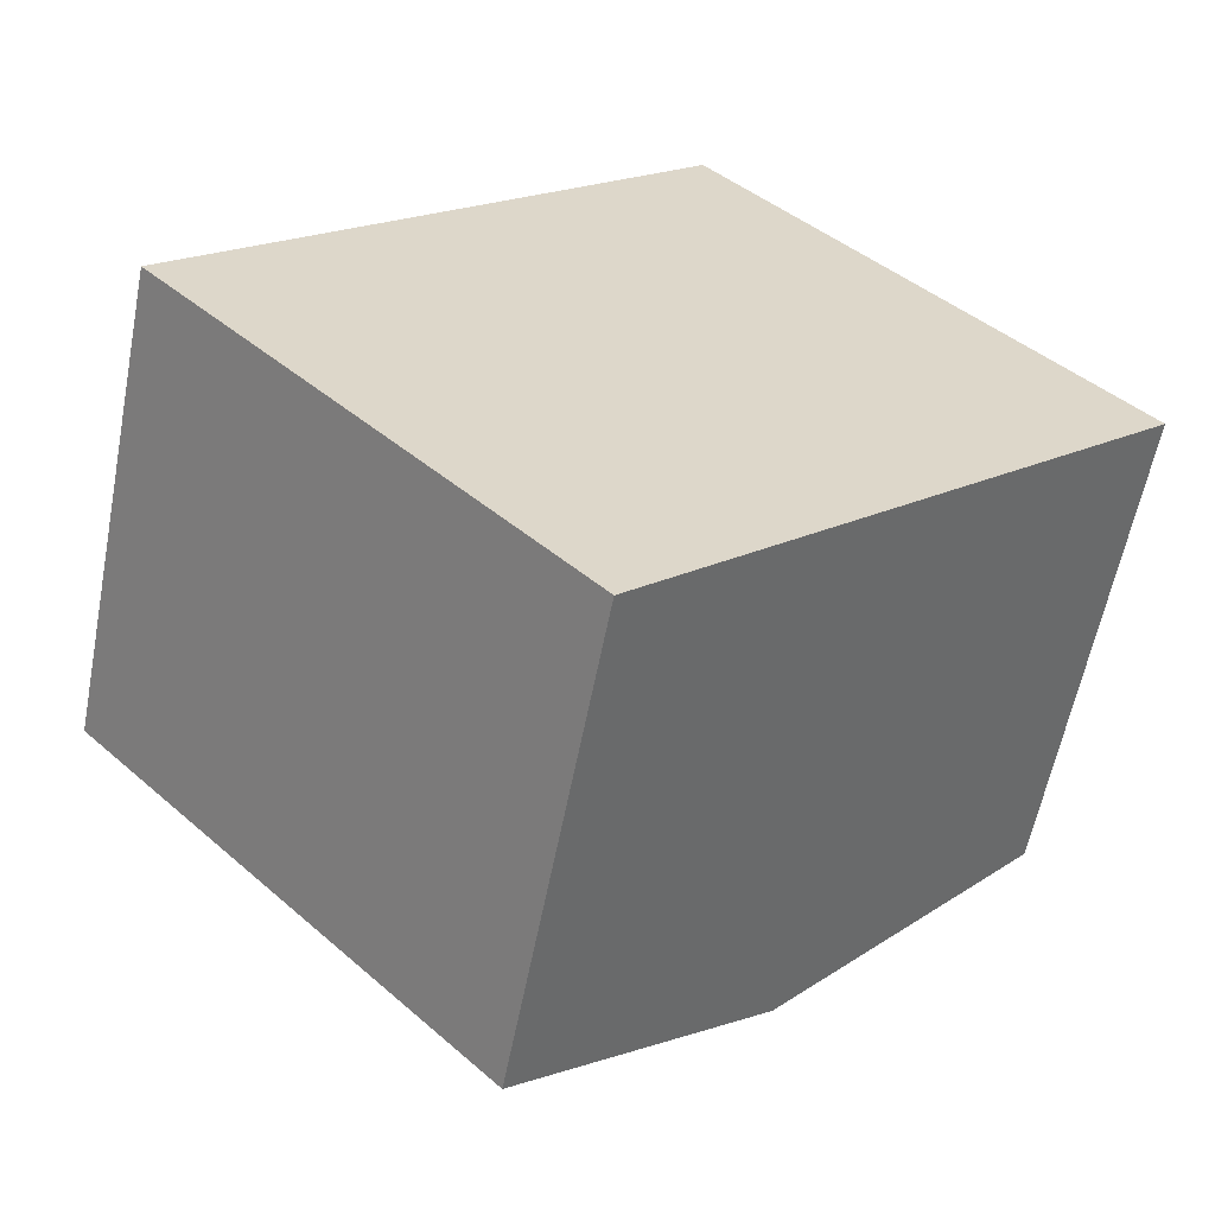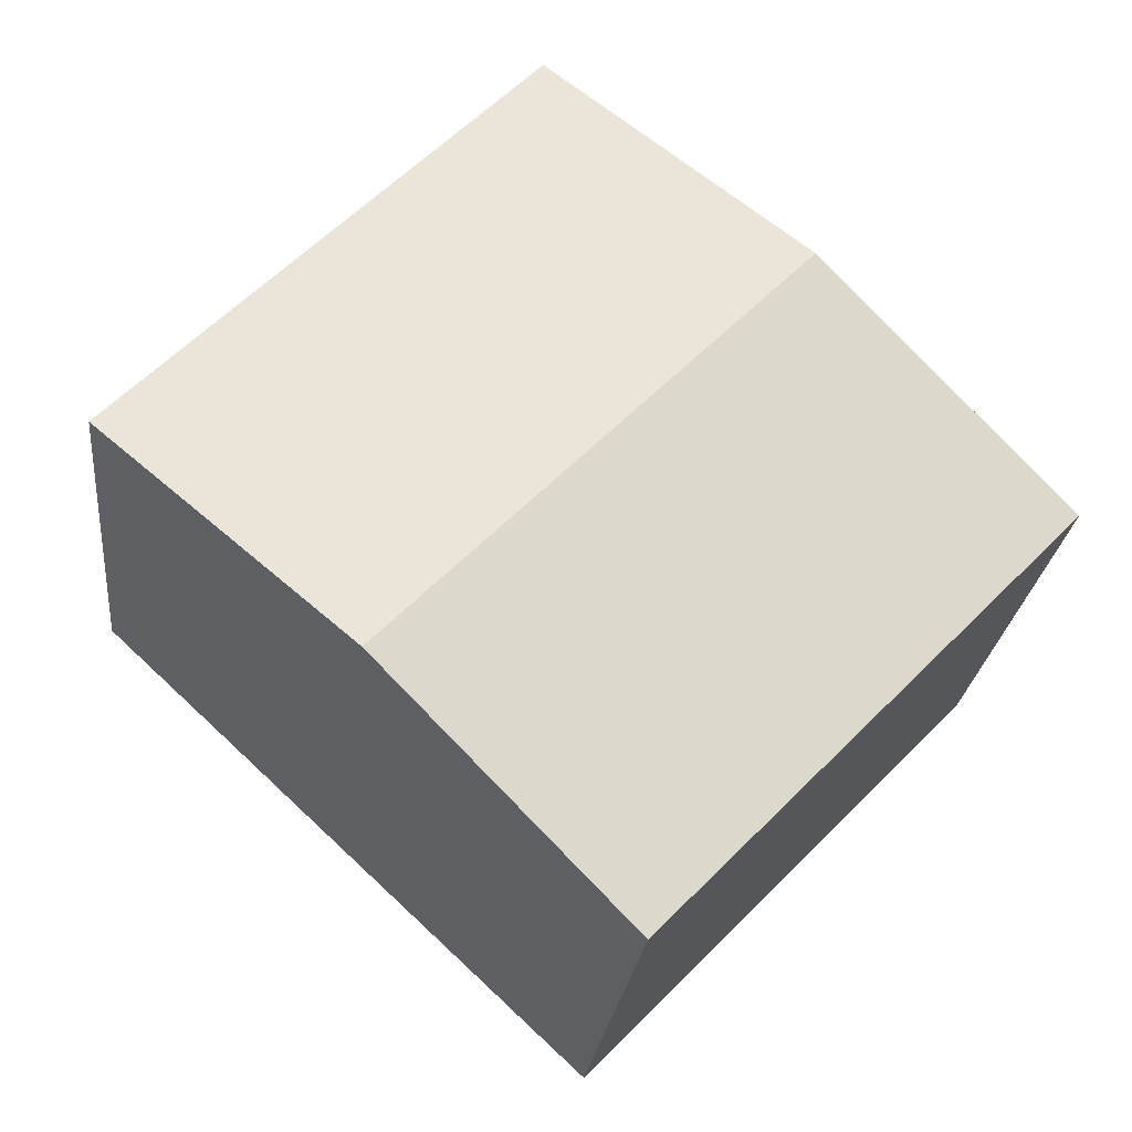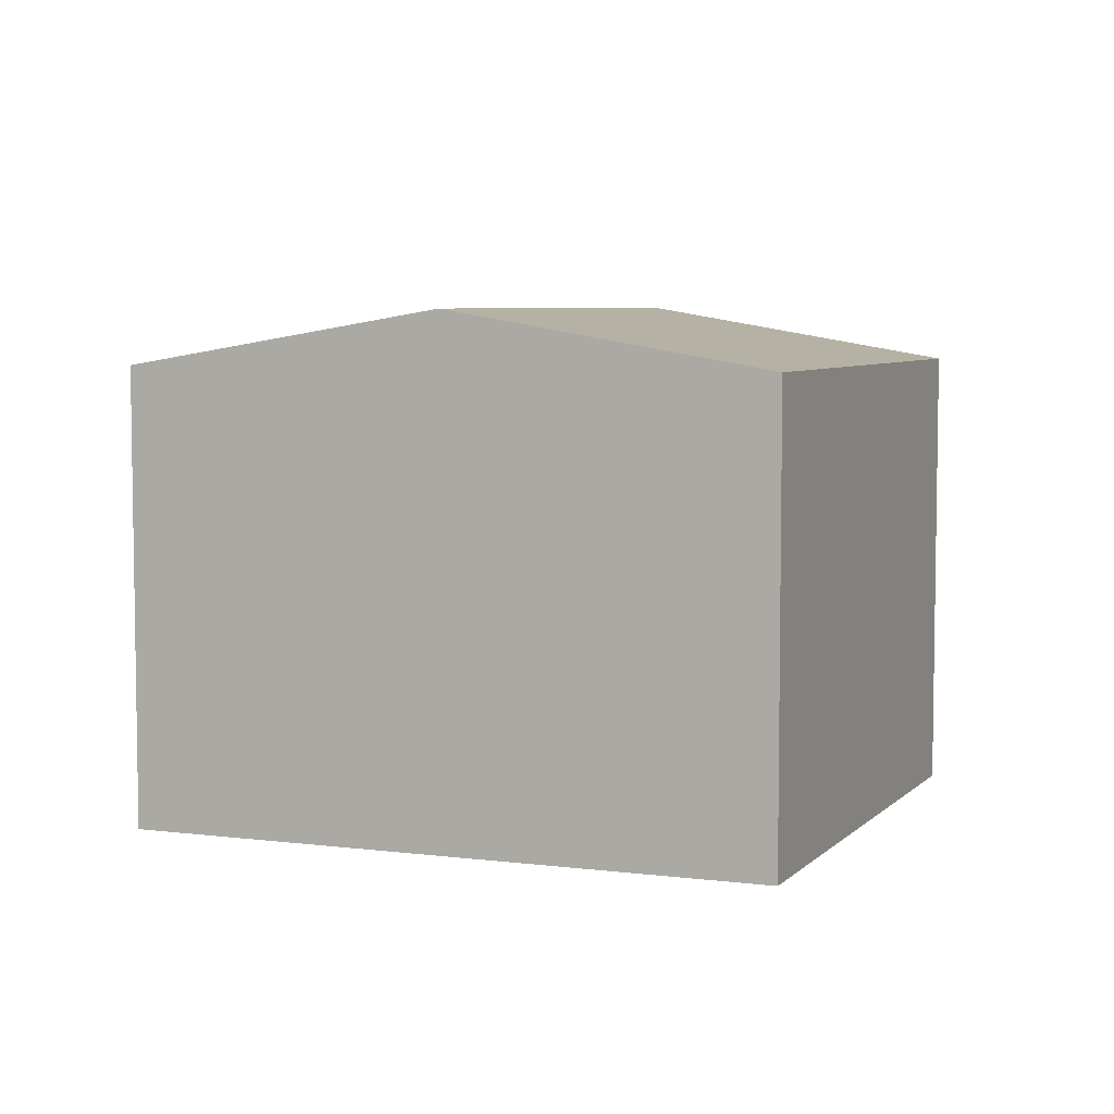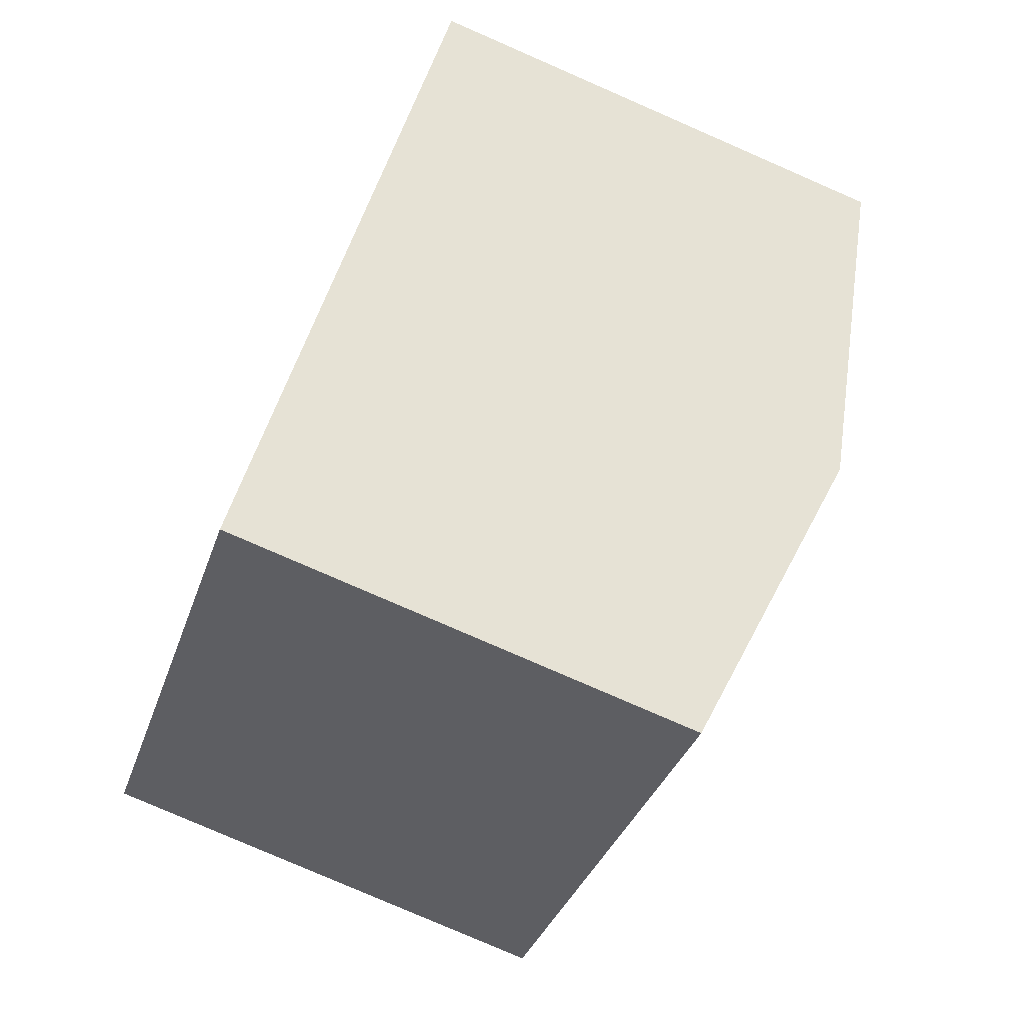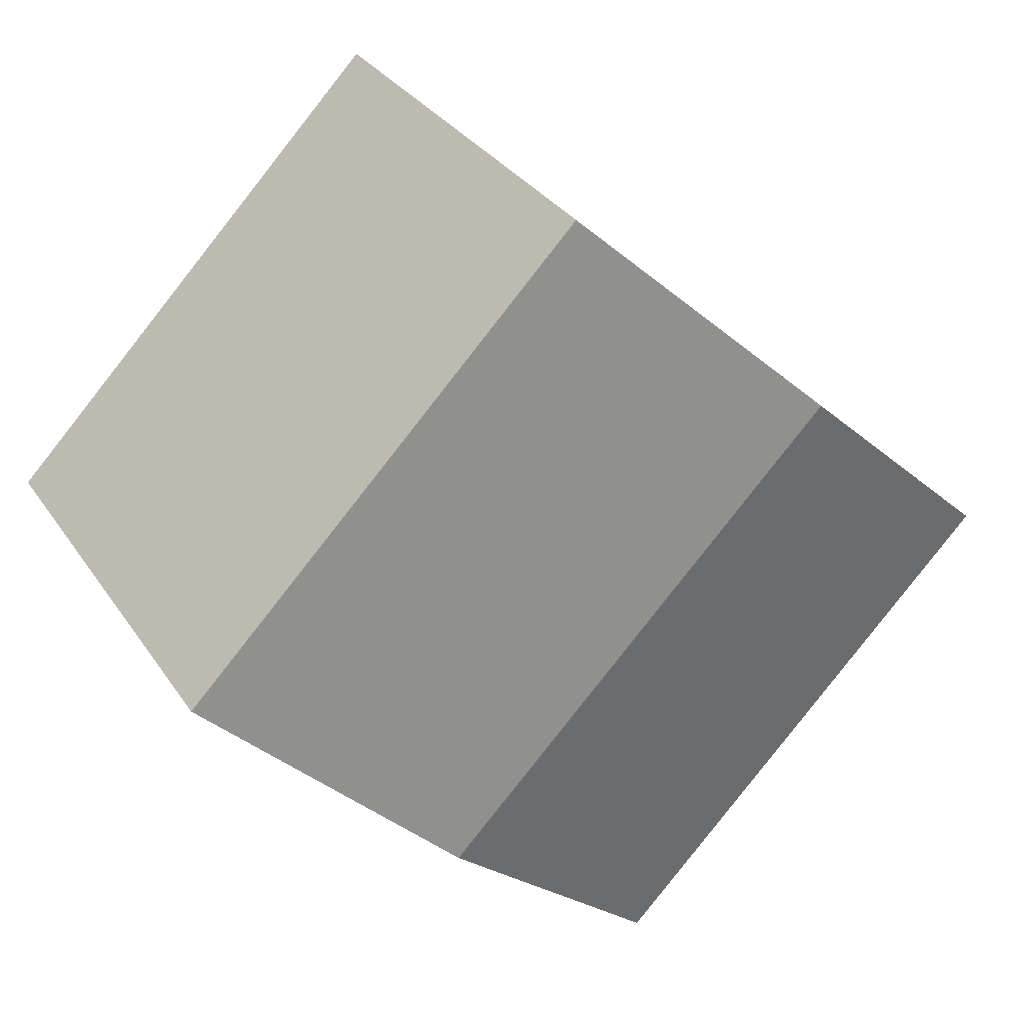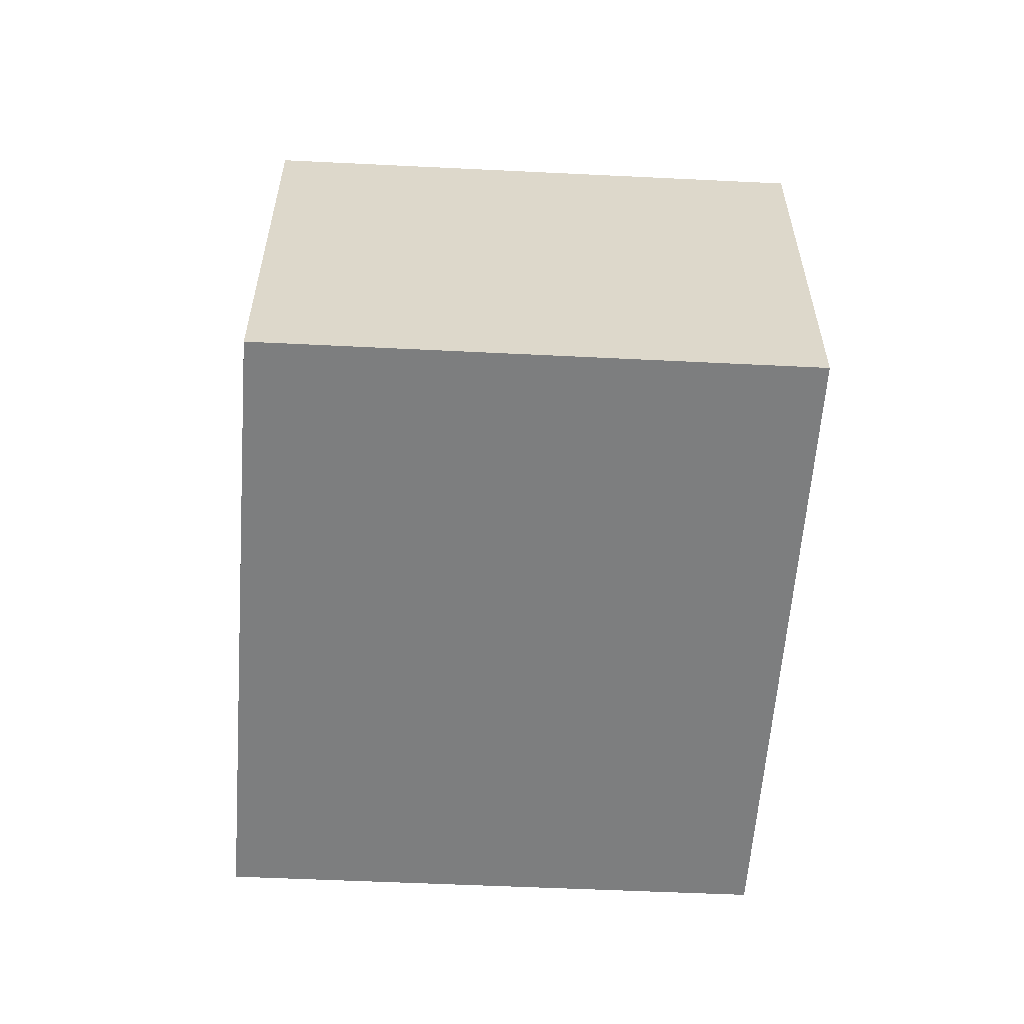
<metadata>
{"format":"obj","ext":"obj","renderer":"f3d","projection":"perspective","resolution":1024,"background":"white","views":[{"elev":-59.4,"azim":-11.0,"up":"+Z"},{"elev":-24.7,"azim":173.8,"up":"+Z"},{"elev":5.9,"azim":158.5,"up":"+Y"},{"elev":-79.8,"azim":66.5,"up":"+Z"},{"elev":31.5,"azim":151.9,"up":"+Z"},{"elev":-59.3,"azim":-137.1,"up":"+Y"}]}
</metadata>
<code>
v  9.697 7.874 -2.73
v  7.357 7.029 6.835
v  13.38 7.029 0.693
v  3.672 7.874 3.412
v  5.999 7.026 -6.165
v  3.69 7.028 -3.792
v  0 7.032 4.306e-16
v  0 0 0
v  3.672 -2.089e-16 3.412
v  7.357 -4.185e-16 6.835
v  13.38 -4.243e-17 0.693
v  9.697 1.672e-16 -2.73
v  5.999 3.775e-16 -6.165
v  3.69 2.322e-16 -3.792
g defaultobject
f 1 2 3
f 2 1 4
f 5 4 1
f 4 5 6
f 4 6 7
f 8 4 7
f 4 8 2
f 2 8 9
f 2 9 10
f 10 3 2
f 3 10 11
f 11 1 3
f 1 11 5
f 5 11 12
f 5 12 13
f 6 8 7
f 8 6 5
f 8 5 14
f 14 5 13
f 9 11 10
f 11 9 8
f 11 8 12
f 12 8 14
f 12 14 13

</code>
